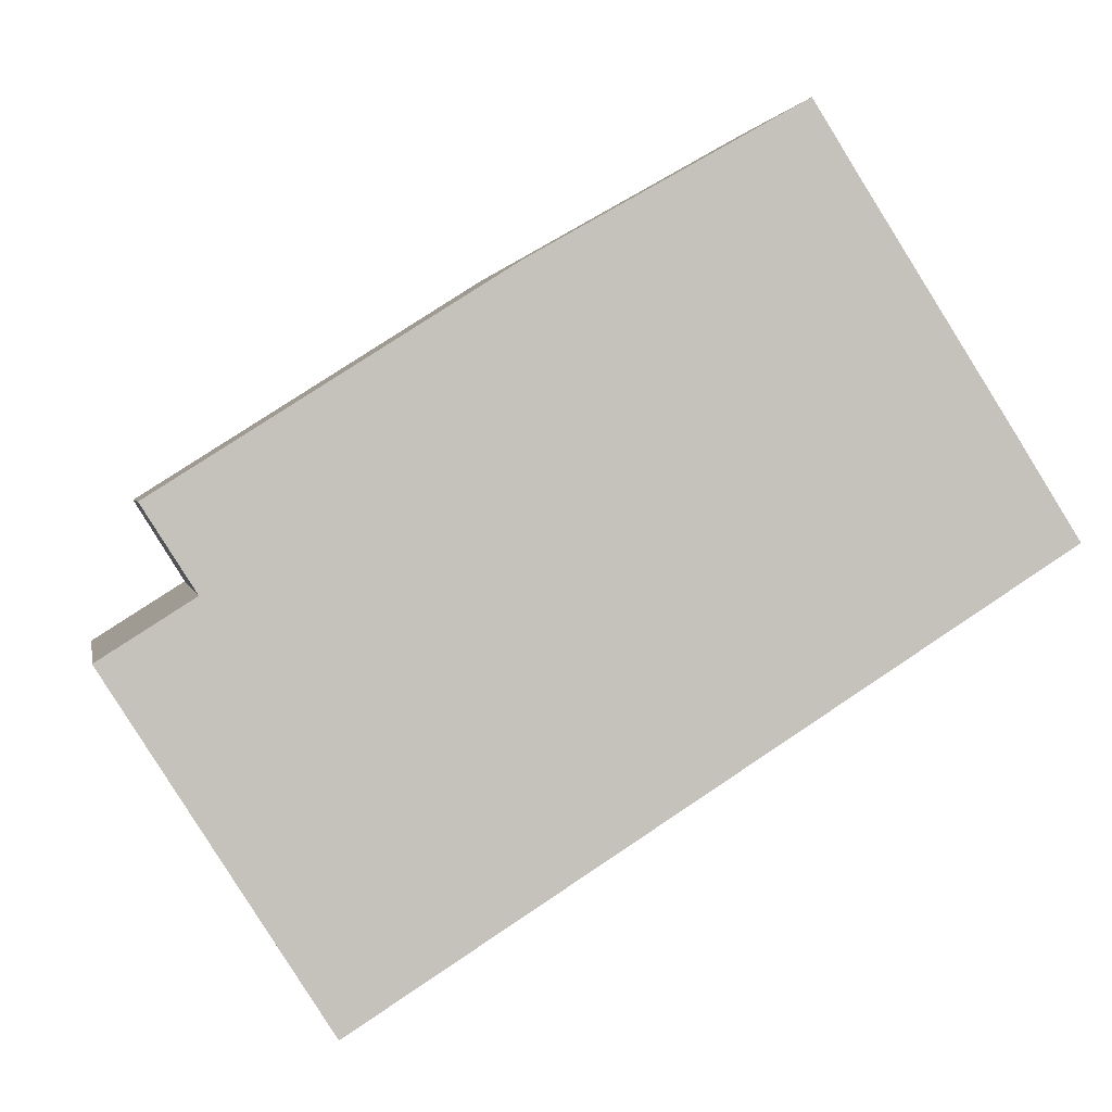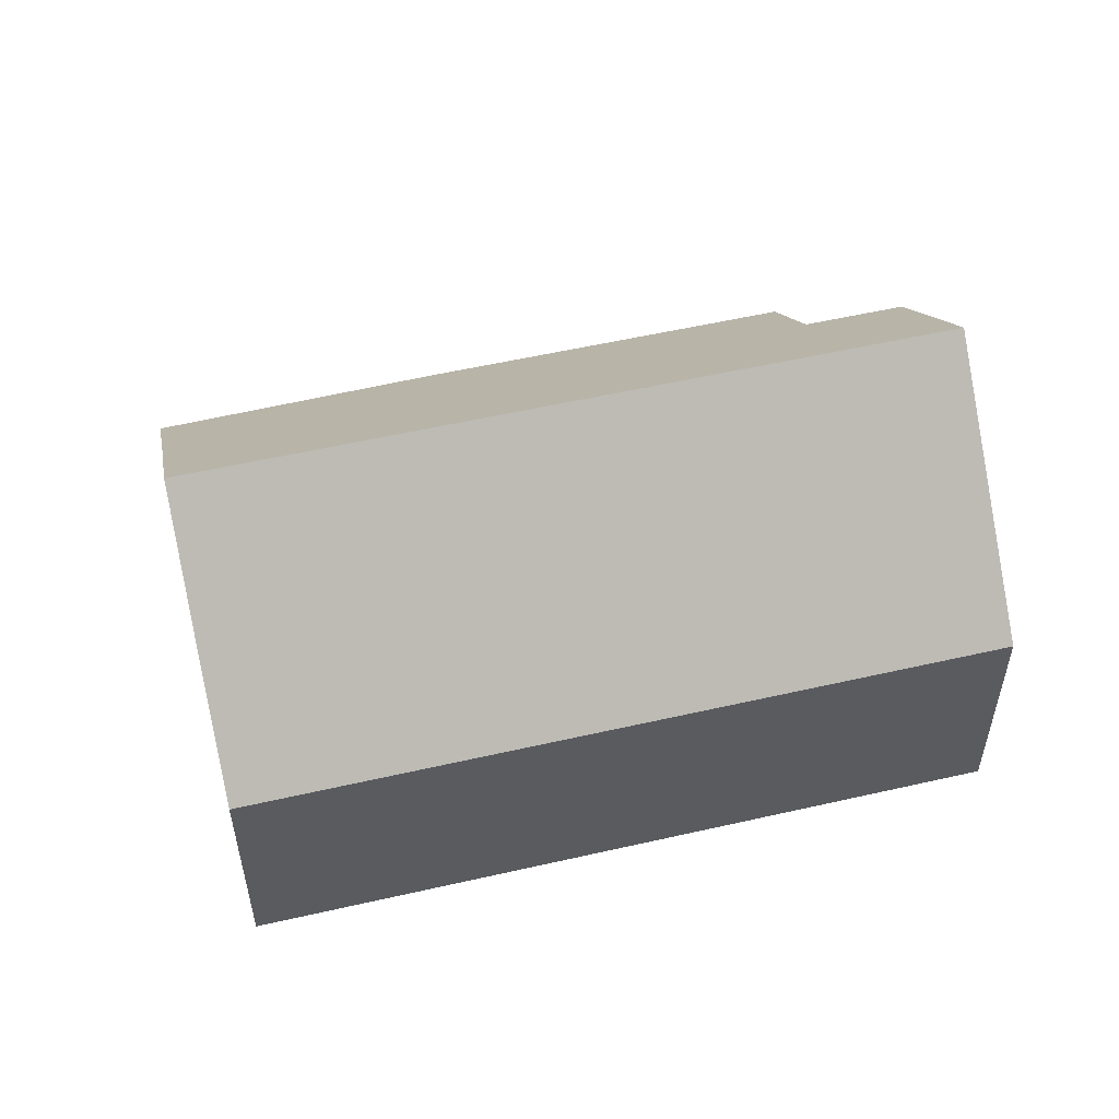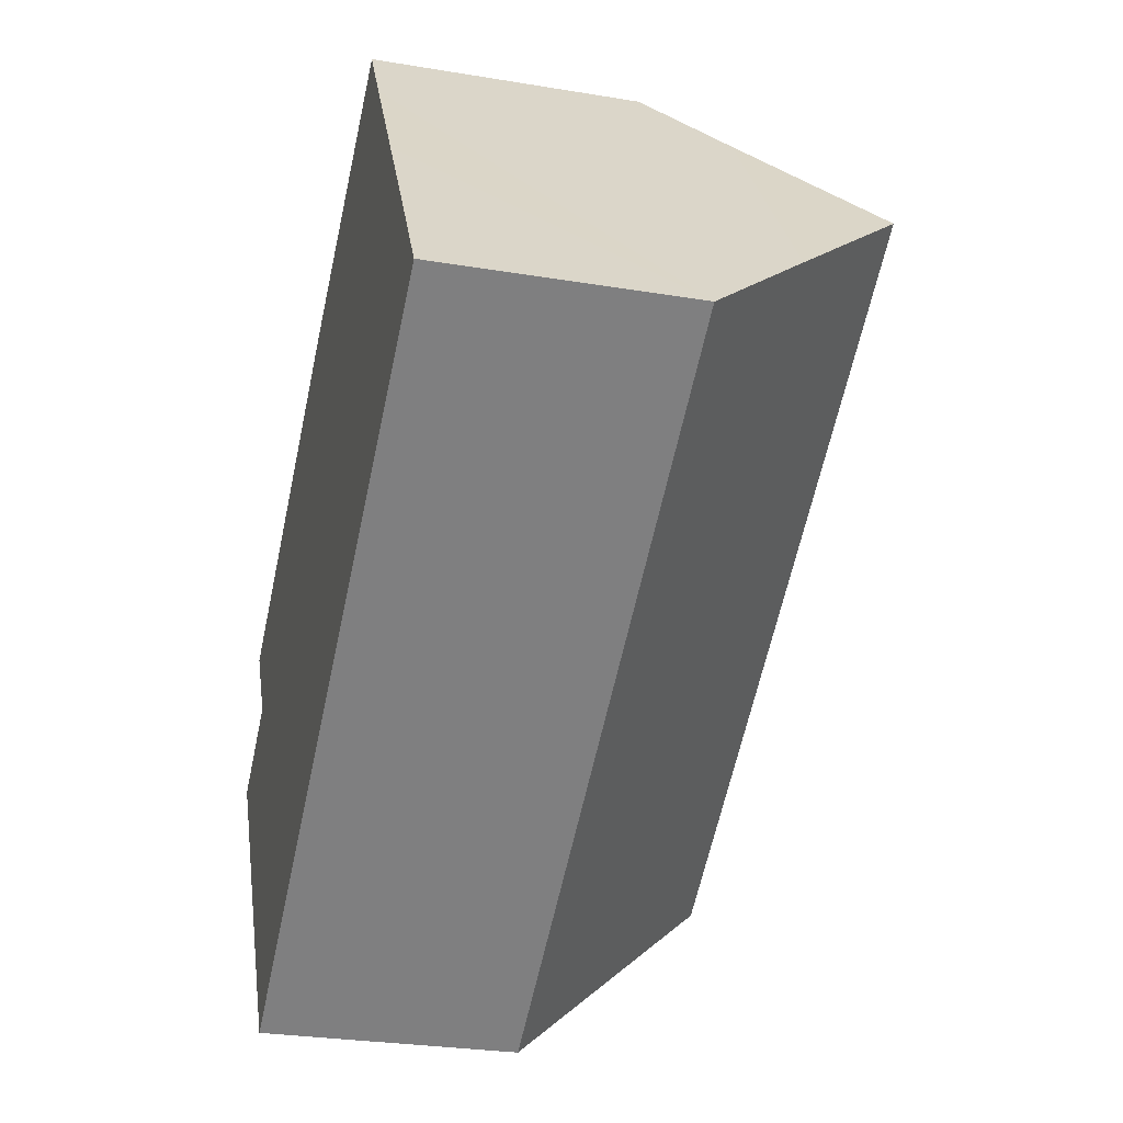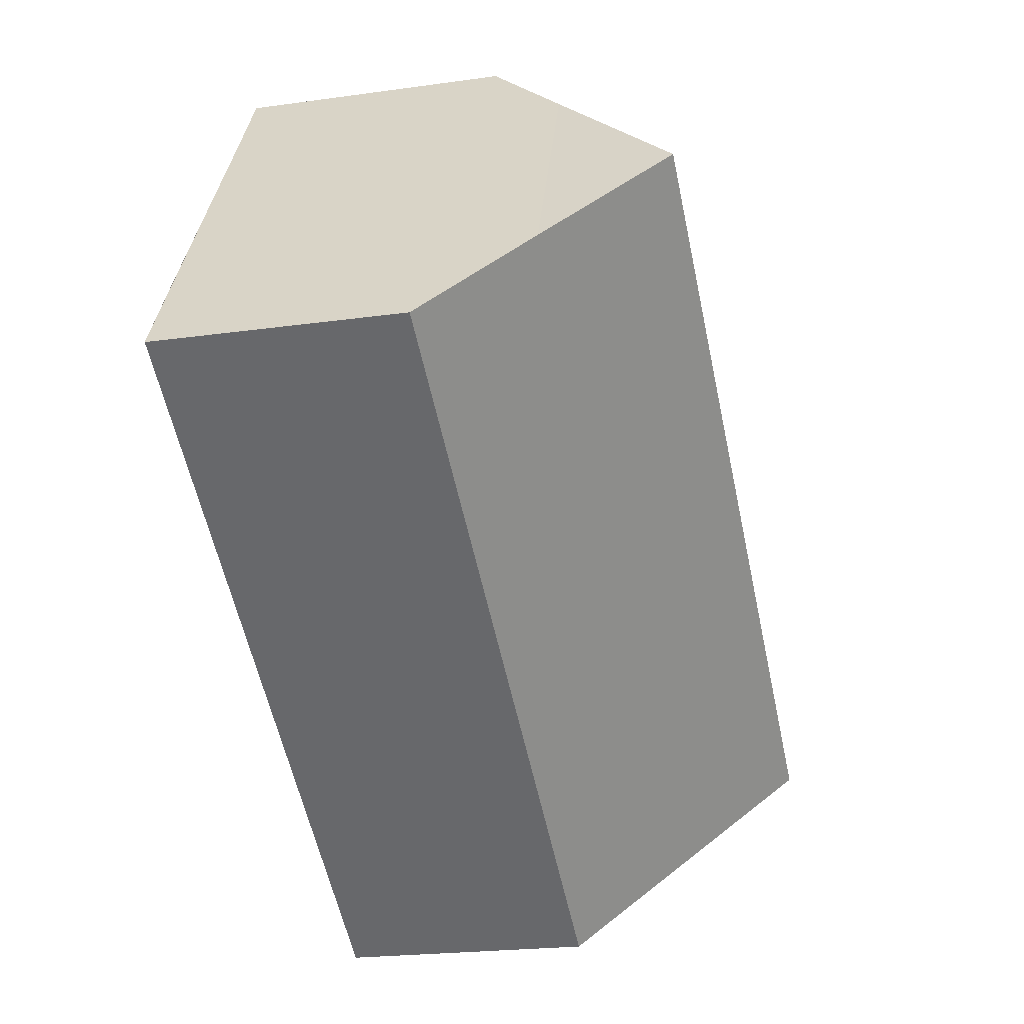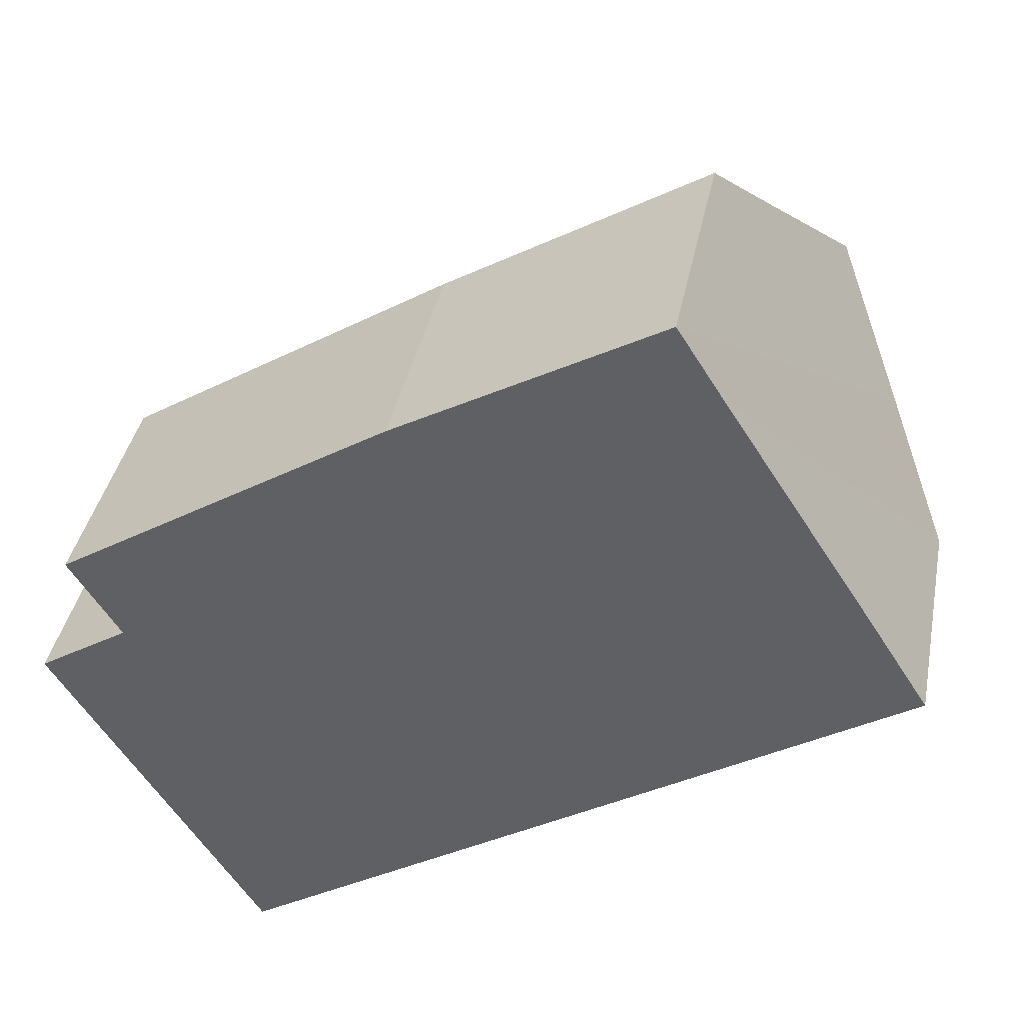
<metadata>
{"format":"obj","ext":"obj","renderer":"f3d","projection":"perspective","resolution":1024,"background":"white","views":[{"elev":1.6,"azim":-10.2,"up":"+Z"},{"elev":54.8,"azim":134.0,"up":"+Y"},{"elev":-27.8,"azim":75.7,"up":"+Z"},{"elev":-21.9,"azim":103.9,"up":"+Z"},{"elev":38.4,"azim":11.0,"up":"+Z"}]}
</metadata>
<code>
v  1.688 9.993 -2.661
v  18.89 5.342 2.12
v  4.465 5.342 -7.037
v  16.1 9.993 6.485
v  17.59 7.527 4.175
v  14.46 7.275 9.031
v  7.912 5.338 7.432
v  13.47 5.62 10.59
v  1.927 7.165 1.223
v  0.836 5.338 2.942
v  0 7.165 4.387e-16
v  0 0 0
v  1.688 1.629e-16 -2.661
v  4.465 4.309e-16 -7.037
v  1.927 -7.489e-17 1.223
v  0.836 -1.801e-16 2.942
v  7.912 -4.551e-16 7.432
v  13.47 -6.483e-16 10.59
v  14.46 -5.53e-16 9.031
v  16.1 -3.971e-16 6.485
v  18.89 -1.298e-16 2.12
v  17.59 -2.556e-16 4.175
g defaultobject
f 1 2 3
f 2 1 4
f 2 4 5
f 6 7 8
f 7 6 4
f 7 4 1
f 7 1 9
f 7 9 10
f 9 1 11
f 3 11 1
f 11 3 12
f 12 3 13
f 13 3 14
f 15 10 9
f 10 15 16
f 12 9 11
f 9 12 15
f 16 7 10
f 7 16 17
f 7 18 8
f 18 7 17
f 6 5 4
f 5 6 8
f 5 8 18
f 5 18 2
f 2 18 19
f 2 19 20
f 2 20 21
f 21 20 22
f 21 3 2
f 3 21 14
f 17 19 18
f 19 17 20
f 20 17 22
f 22 17 21
f 21 17 14
f 14 17 15
f 15 17 16
f 14 15 12
f 14 12 13

</code>
